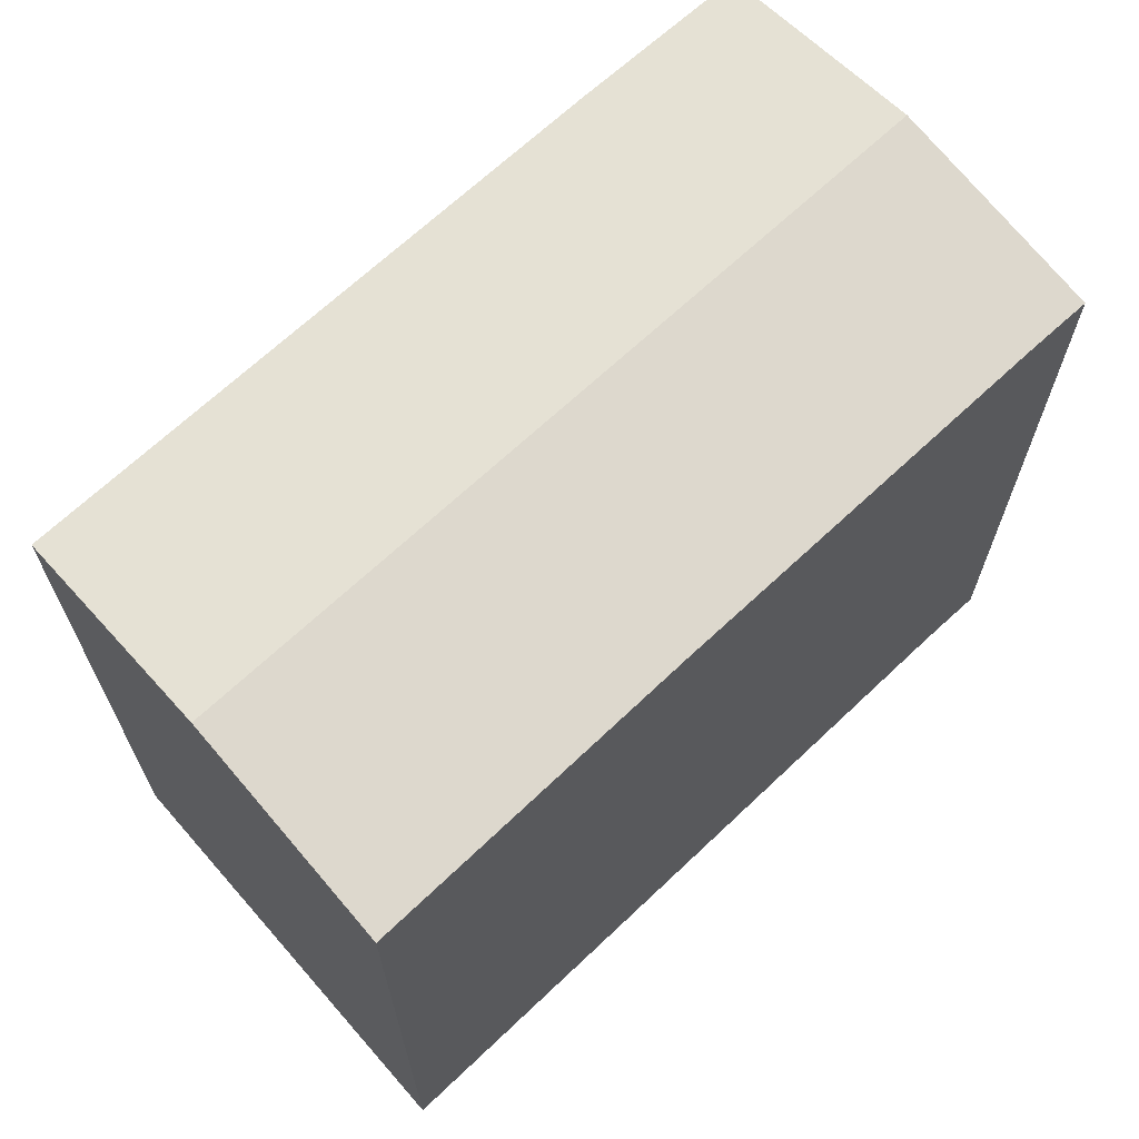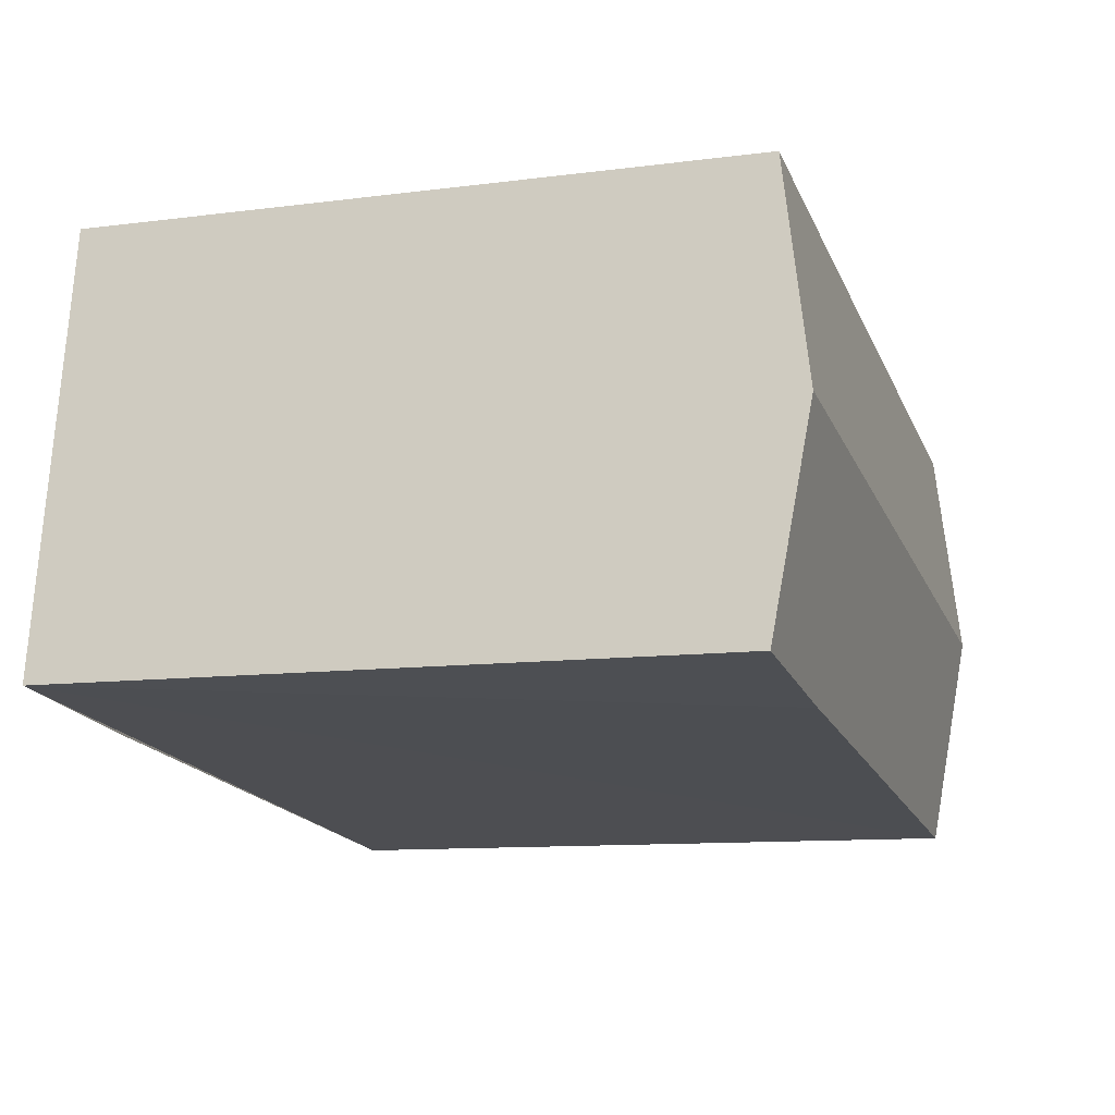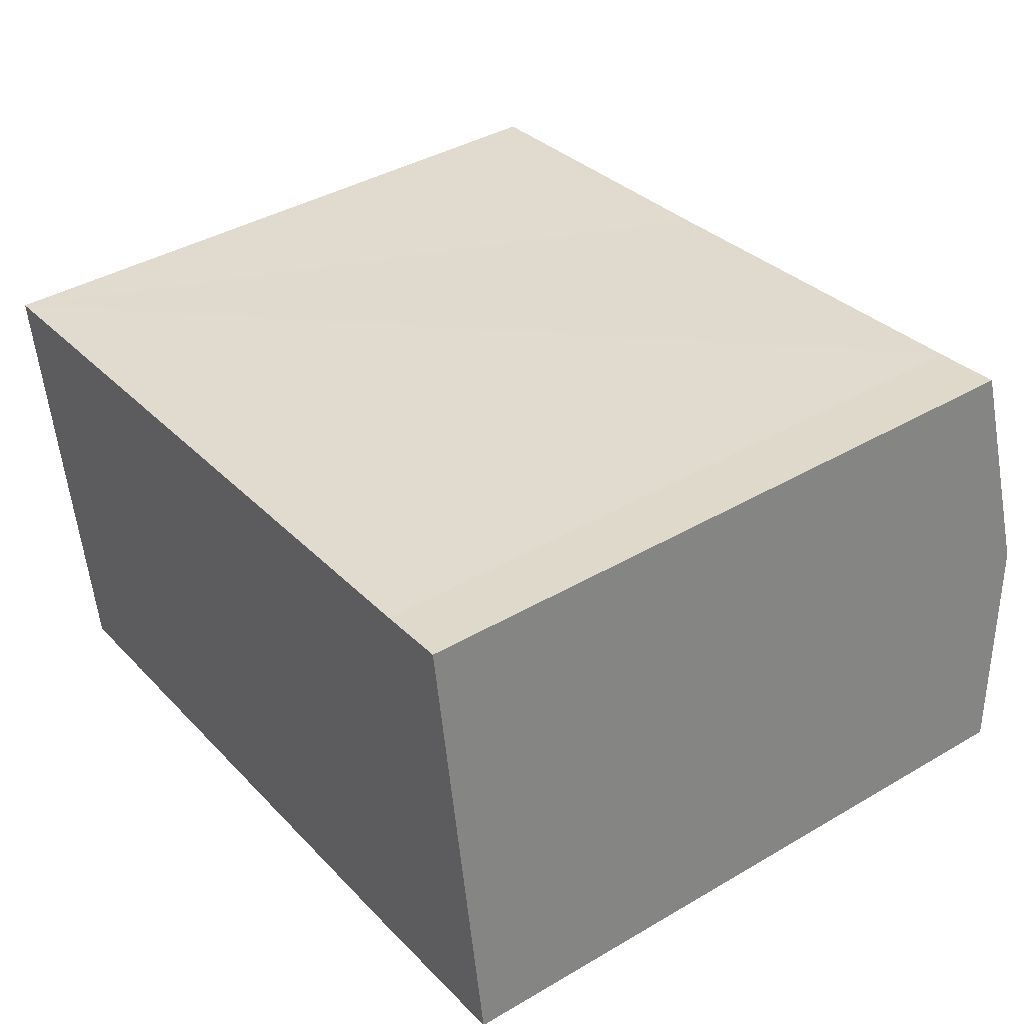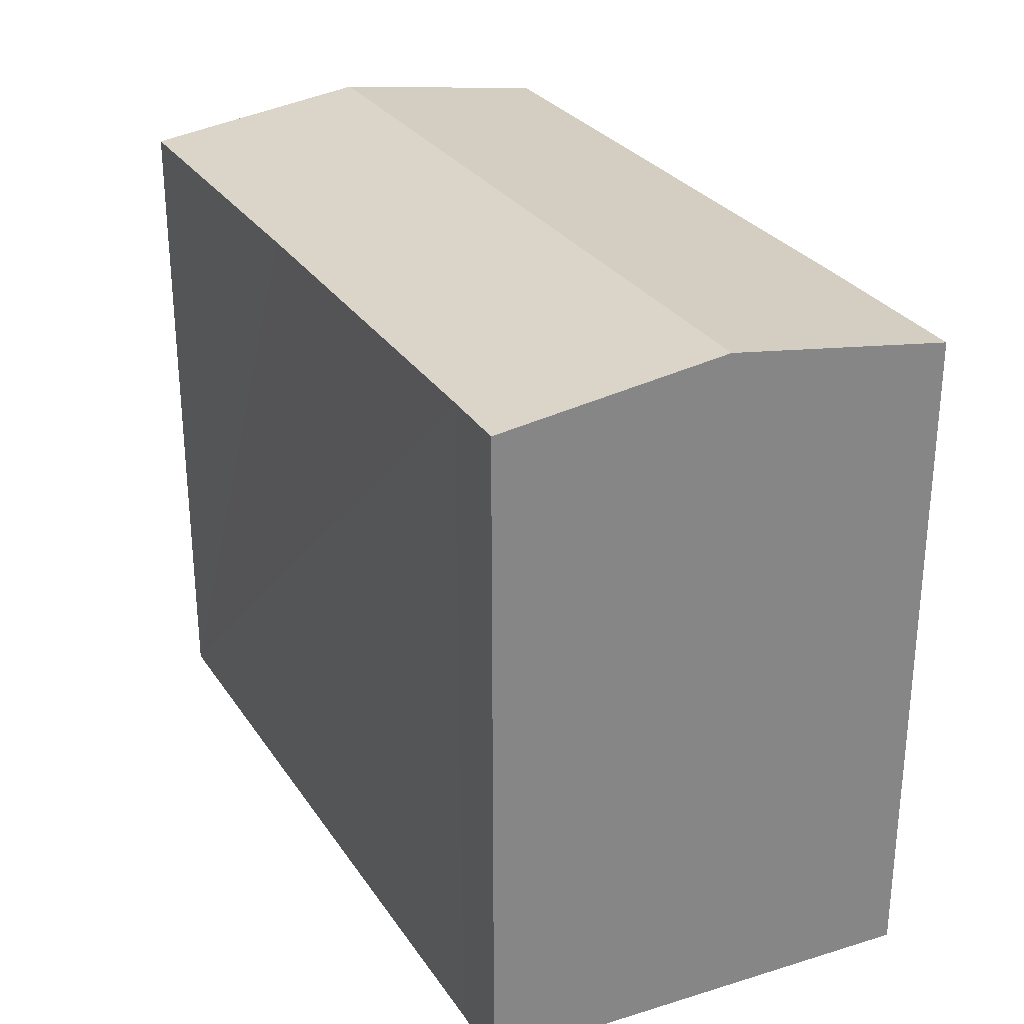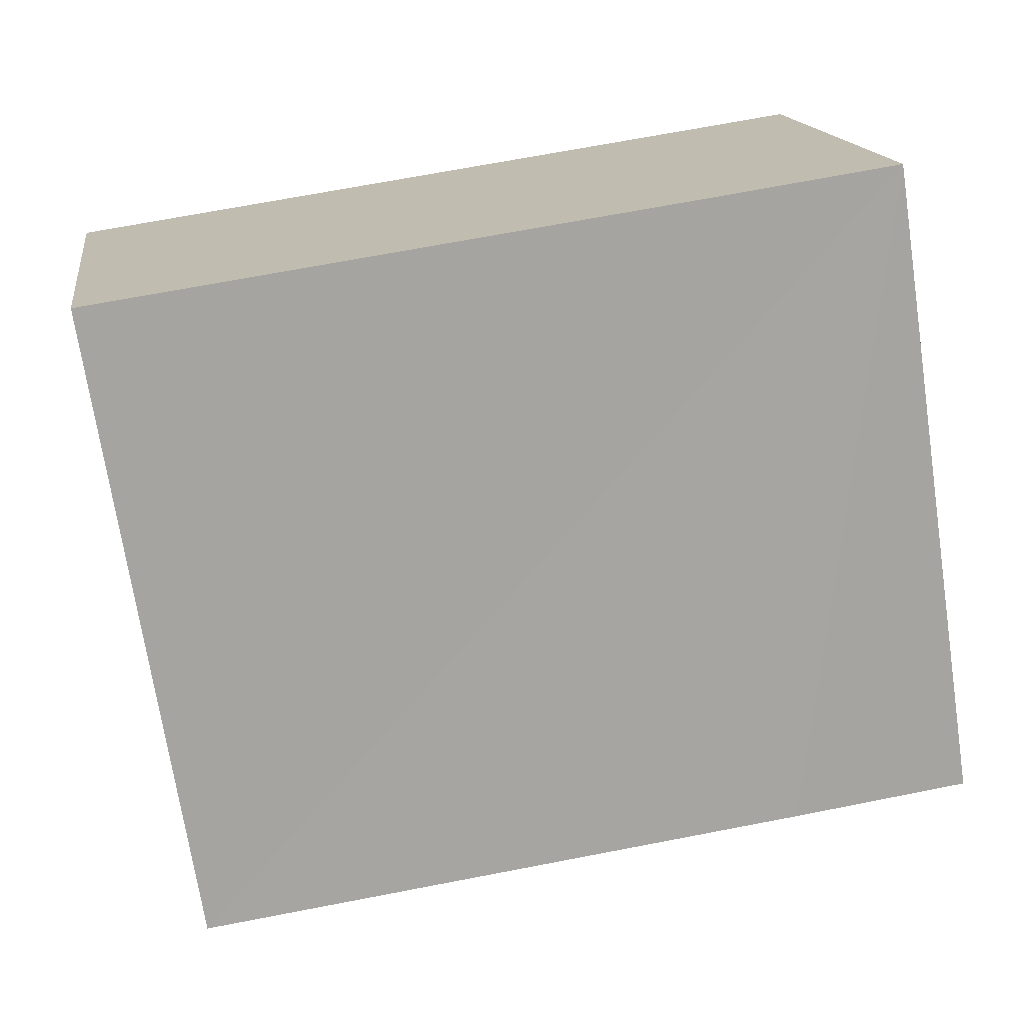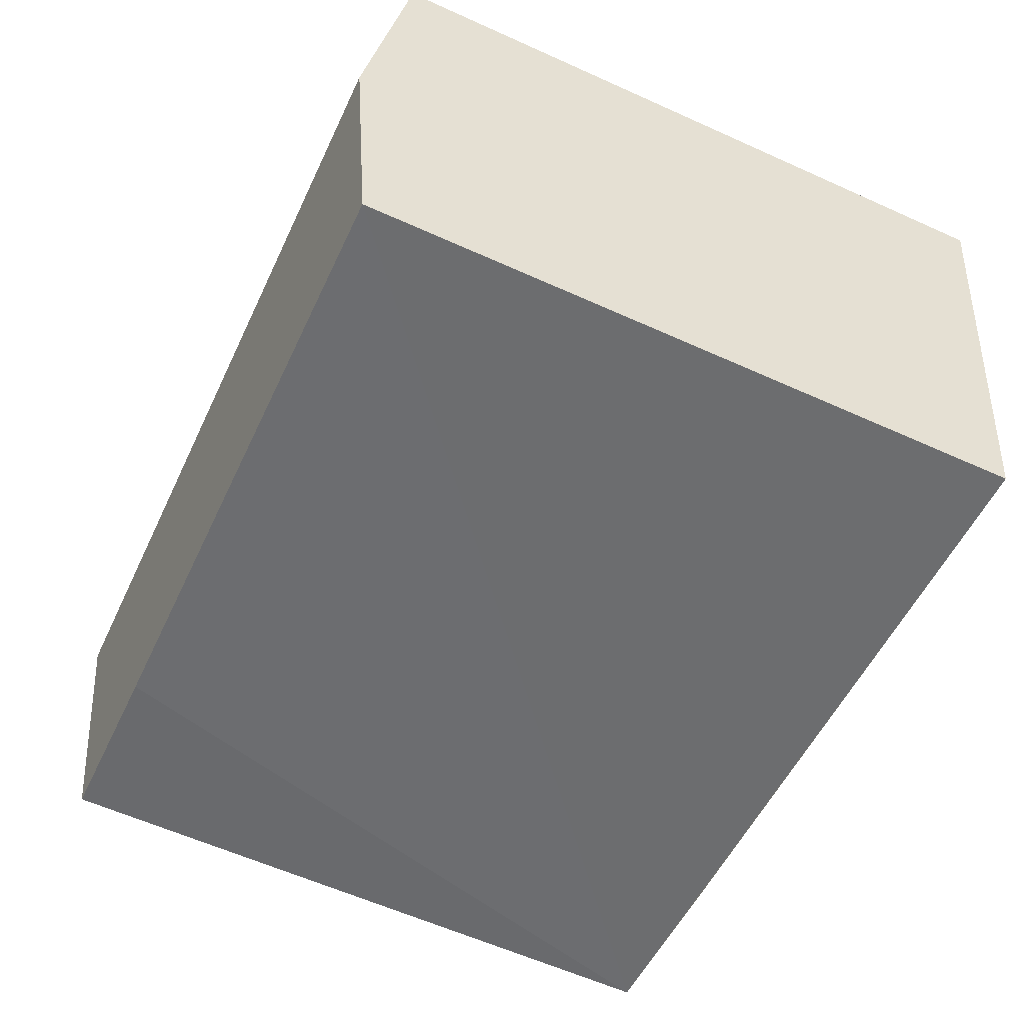
<metadata>
{"format":"obj","ext":"obj","renderer":"f3d","projection":"perspective","resolution":1024,"background":"white","views":[{"elev":67.0,"azim":-50.1,"up":"+Y"},{"elev":-10.8,"azim":107.9,"up":"+Z"},{"elev":40.1,"azim":54.2,"up":"+Z"},{"elev":28.5,"azim":56.4,"up":"+Y"},{"elev":-72.0,"azim":8.7,"up":"+Z"},{"elev":-60.2,"azim":-114.8,"up":"+Z"}]}
</metadata>
<code>
v  21.45 17.81 -3.249
v  1.739 17 -11.18
v  0.875 17.81 -5.623
v  17.68 16.99 -9.399
v  22.32 17 -8.801
v  8.554 17 0.935
v  0 16.99 1.04e-15
v  18.84 16.99 2.157
v  20.58 16.99 2.385
v  0 0 0
v  18.84 -1.321e-16 2.157
v  8.554 -5.725e-17 0.935
v  20.58 -1.46e-16 2.385
v  22.32 5.389e-16 -8.801
v  21.45 1.989e-16 -3.249
v  1.739 6.843e-16 -11.18
v  17.68 5.755e-16 -9.399
v  0.875 3.443e-16 -5.623
g defaultobject
f 1 2 3
f 2 1 4
f 4 1 5
f 6 3 7
f 3 6 1
f 1 6 8
f 1 8 9
f 10 6 7
f 6 10 8
f 8 10 11
f 11 10 12
f 11 9 8
f 9 11 13
f 13 1 9
f 1 13 5
f 5 13 14
f 14 13 15
f 14 4 5
f 4 14 2
f 2 14 16
f 16 14 17
f 3 10 7
f 10 3 2
f 10 2 18
f 18 2 16
f 11 15 13
f 15 11 14
f 14 11 12
f 14 12 17
f 17 12 16
f 16 12 10
f 16 10 18

</code>
